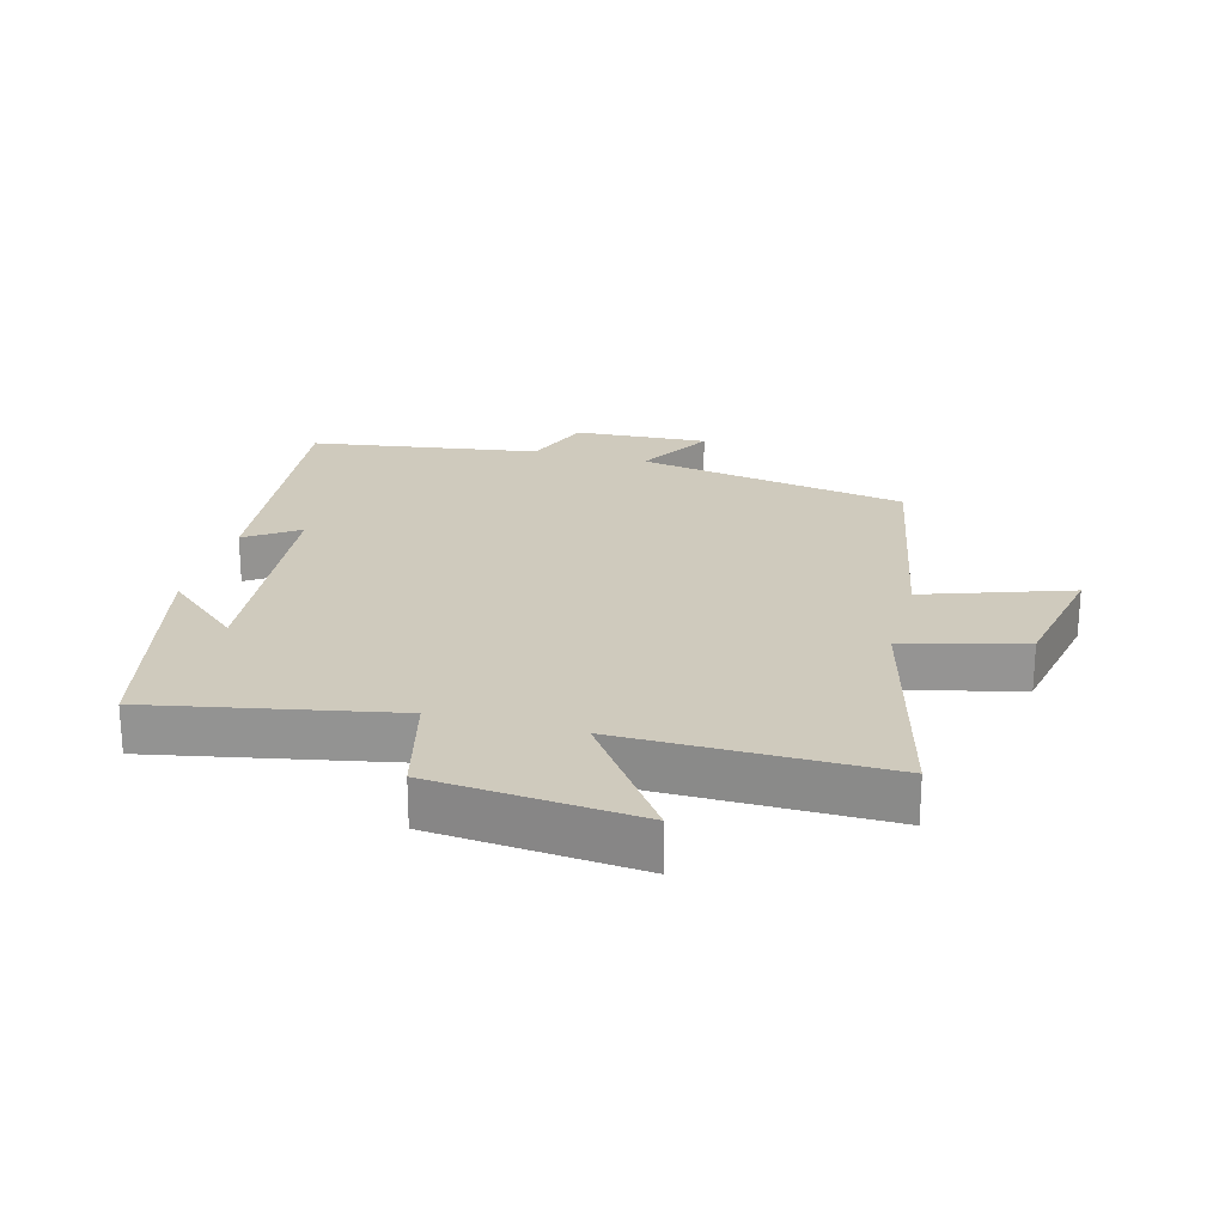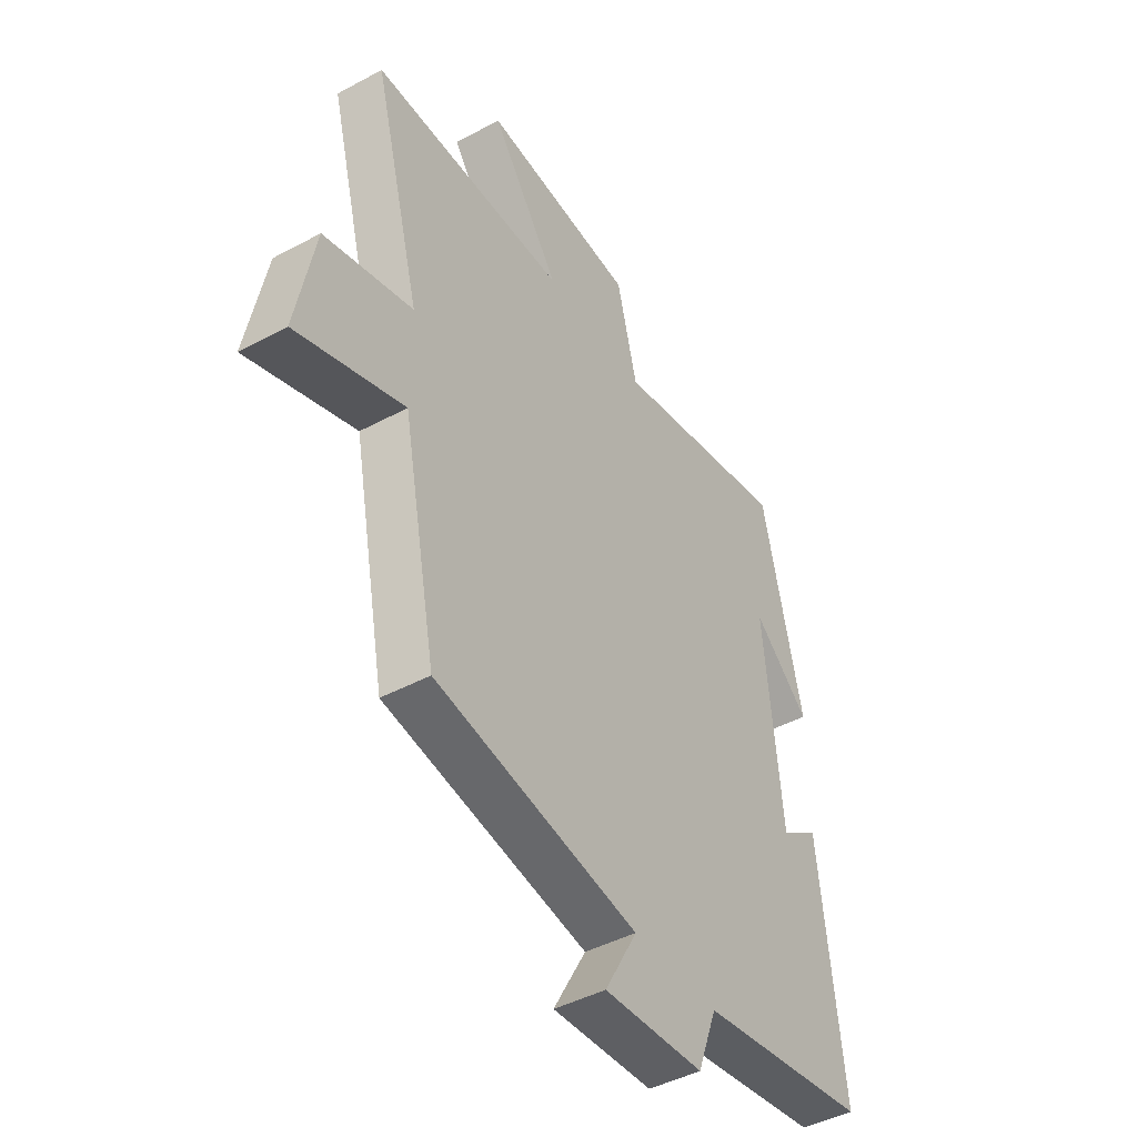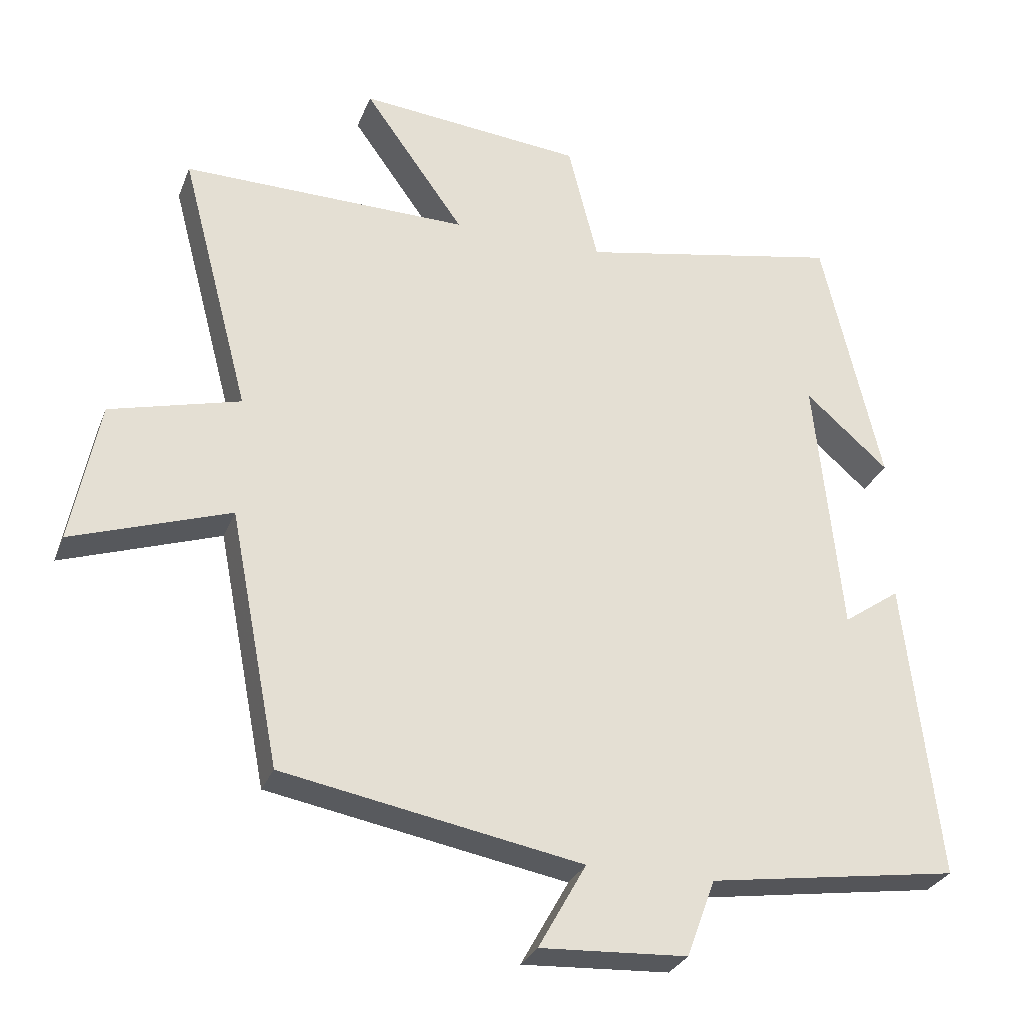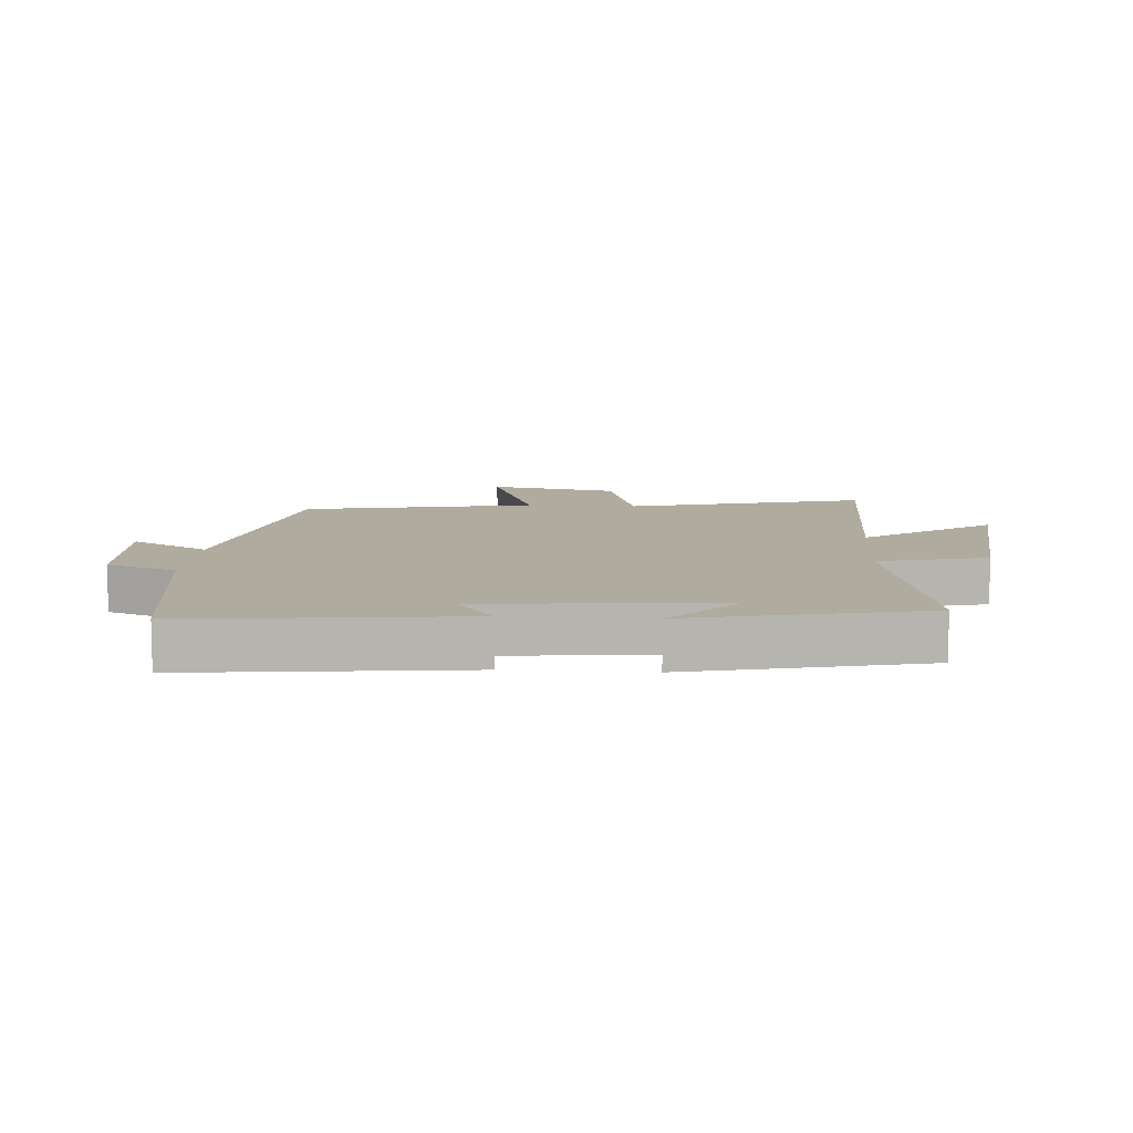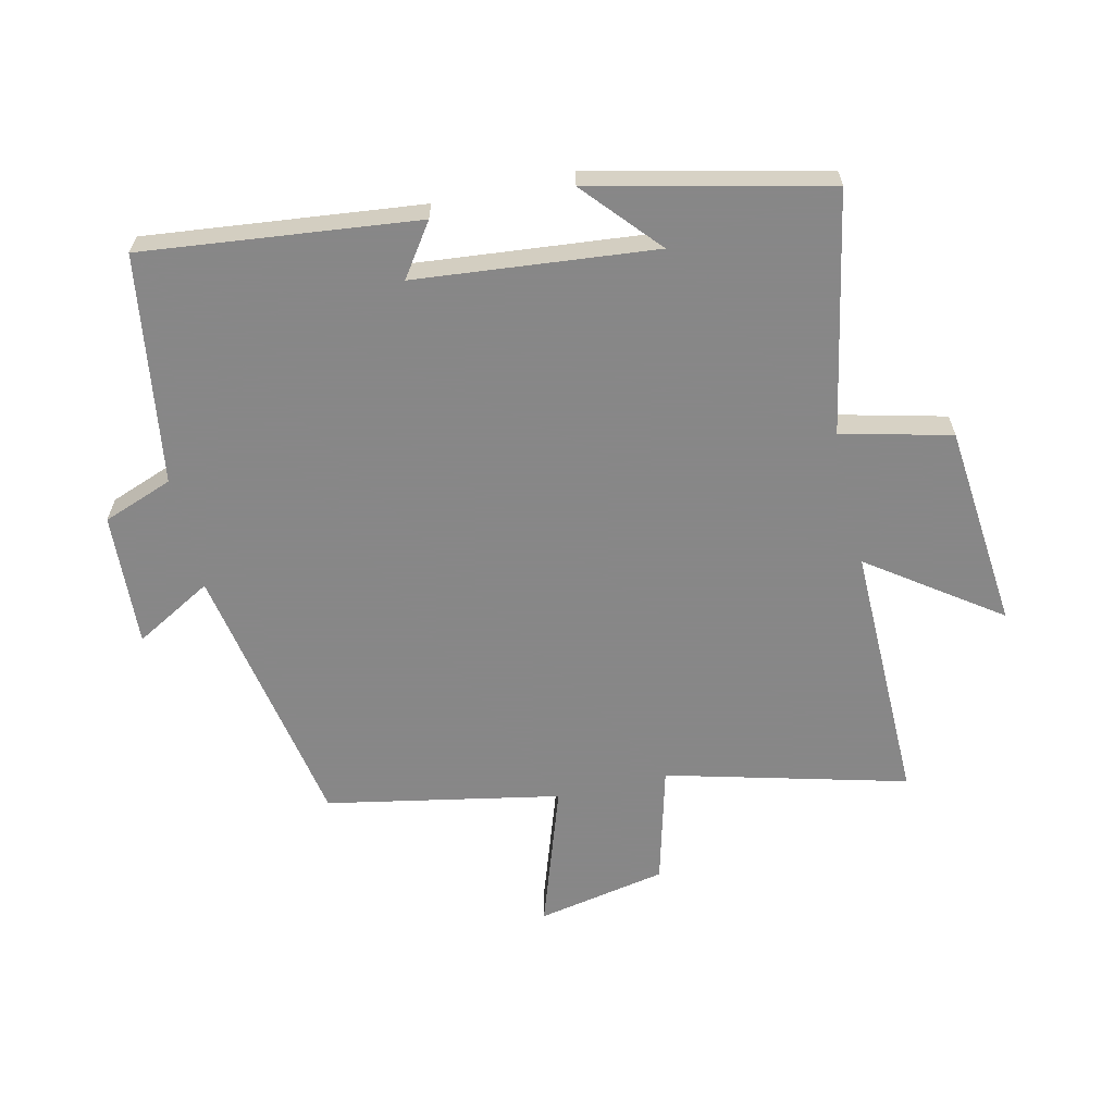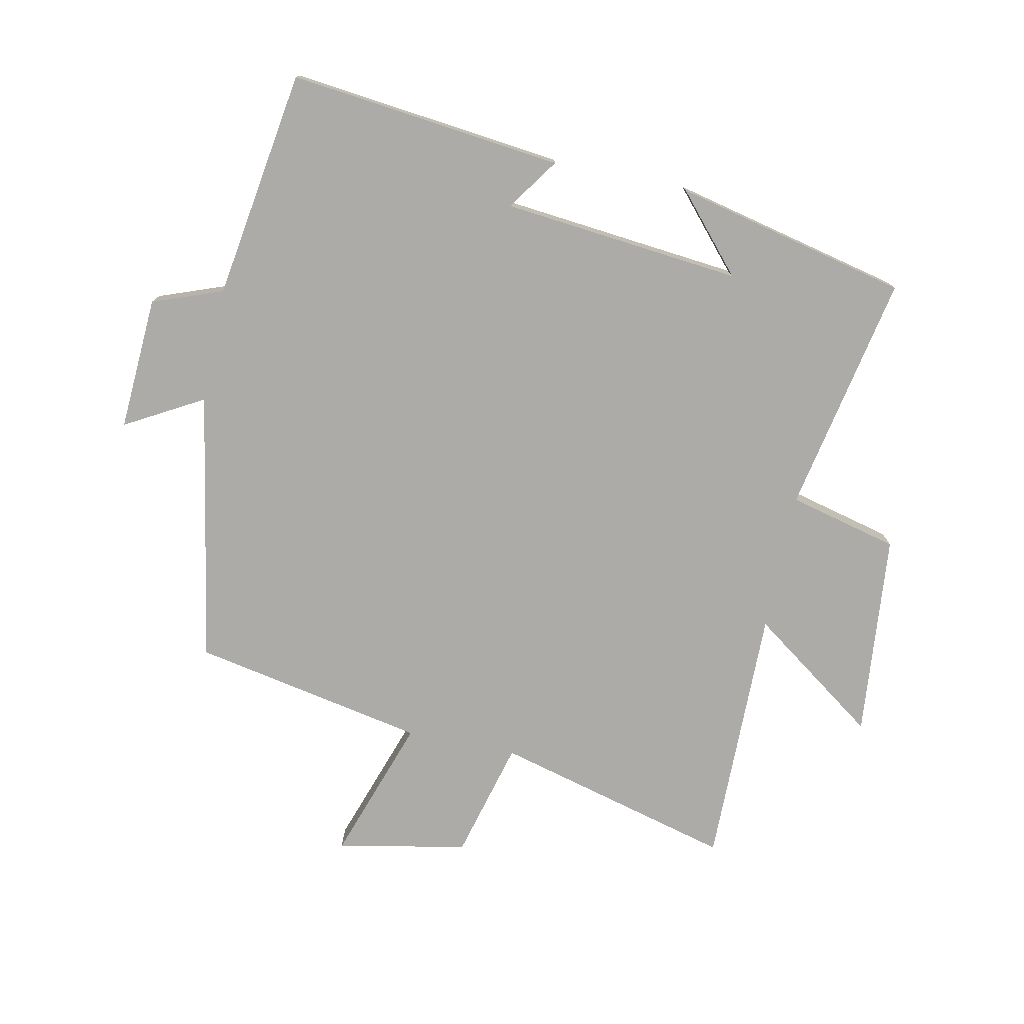
<metadata>
{"format":"obj","ext":"obj","renderer":"f3d","projection":"perspective","resolution":1024,"background":"white","views":[{"elev":22.8,"azim":15.2,"up":"+Y"},{"elev":-44.3,"azim":122.2,"up":"+Z"},{"elev":-29.1,"azim":161.2,"up":"+Z"},{"elev":9.7,"azim":-85.9,"up":"+Y"},{"elev":-62.6,"azim":-76.9,"up":"+Y"},{"elev":-76.4,"azim":-101.7,"up":"+Y"}]}
</metadata>
<code>
v -0.549 0.07 -0.445
v -0.5 0.07 -0.011
v -0.418 0.07 -0.068
v -0.38 0.07 0.31
v -0.5 0.07 0.205
v -0.415 0.07 0.575
v -0.036 0.07 0.5
v 0.007 0.07 0.673
v 0.331 0.07 0.703
v 0.186 0.07 0.5
v 0.6 0.07 0.504
v 0.5 0.07 0.125
v 0.688 0.07 0.075
v 0.728 0.07 -0.131
v 0.5 0.07 -0.053
v 0.428 0.07 -0.422
v -0.003 0.07 -0.5
v 0.066 0.07 -0.623
v -0.146 0.07 -0.611
v -0.187 0.07 -0.5
v -0.549 0 -0.445
v -0.5 0 -0.011
v -0.418 0 -0.068
v -0.38 0 0.31
v -0.5 0 0.205
v -0.415 0 0.575
v -0.036 0 0.5
v 0.007 0 0.673
v 0.331 0 0.703
v 0.186 0 0.5
v 0.6 0 0.504
v 0.5 0 0.125
v 0.688 0 0.075
v 0.728 0 -0.131
v 0.5 0 -0.053
v 0.428 0 -0.422
v -0.003 0 -0.5
v 0.066 0 -0.623
v -0.146 0 -0.611
v -0.187 0 -0.5
f 17 18 19 20
f 17 20 1
f 16 17 1
f 15 16 1
f 12 13 14 15
f 12 15 1
f 10 11 12 1
f 7 8 9 10
f 7 10 1
f 4 5 6
f 4 6 7
f 3 4 7
f 1 2 3
f 1 3 7
f 40 39 38 37
f 21 40 37
f 21 37 36
f 21 36 35
f 35 34 33 32
f 21 35 32
f 21 32 31 30
f 30 29 28 27
f 21 30 27
f 26 25 24
f 27 26 24
f 27 24 23
f 23 22 21
f 27 23 21
f 1 21 22 2
f 2 22 23 3
f 3 23 24 4
f 4 24 25 5
f 5 25 26 6
f 6 26 27 7
f 7 27 28 8
f 8 28 29 9
f 9 29 30 10
f 10 30 31 11
f 11 31 32 12
f 12 32 33 13
f 13 33 34 14
f 14 34 35 15
f 15 35 36 16
f 16 36 37 17
f 17 37 38 18
f 18 38 39 19
f 19 39 40 20
f 20 40 21 1

</code>
